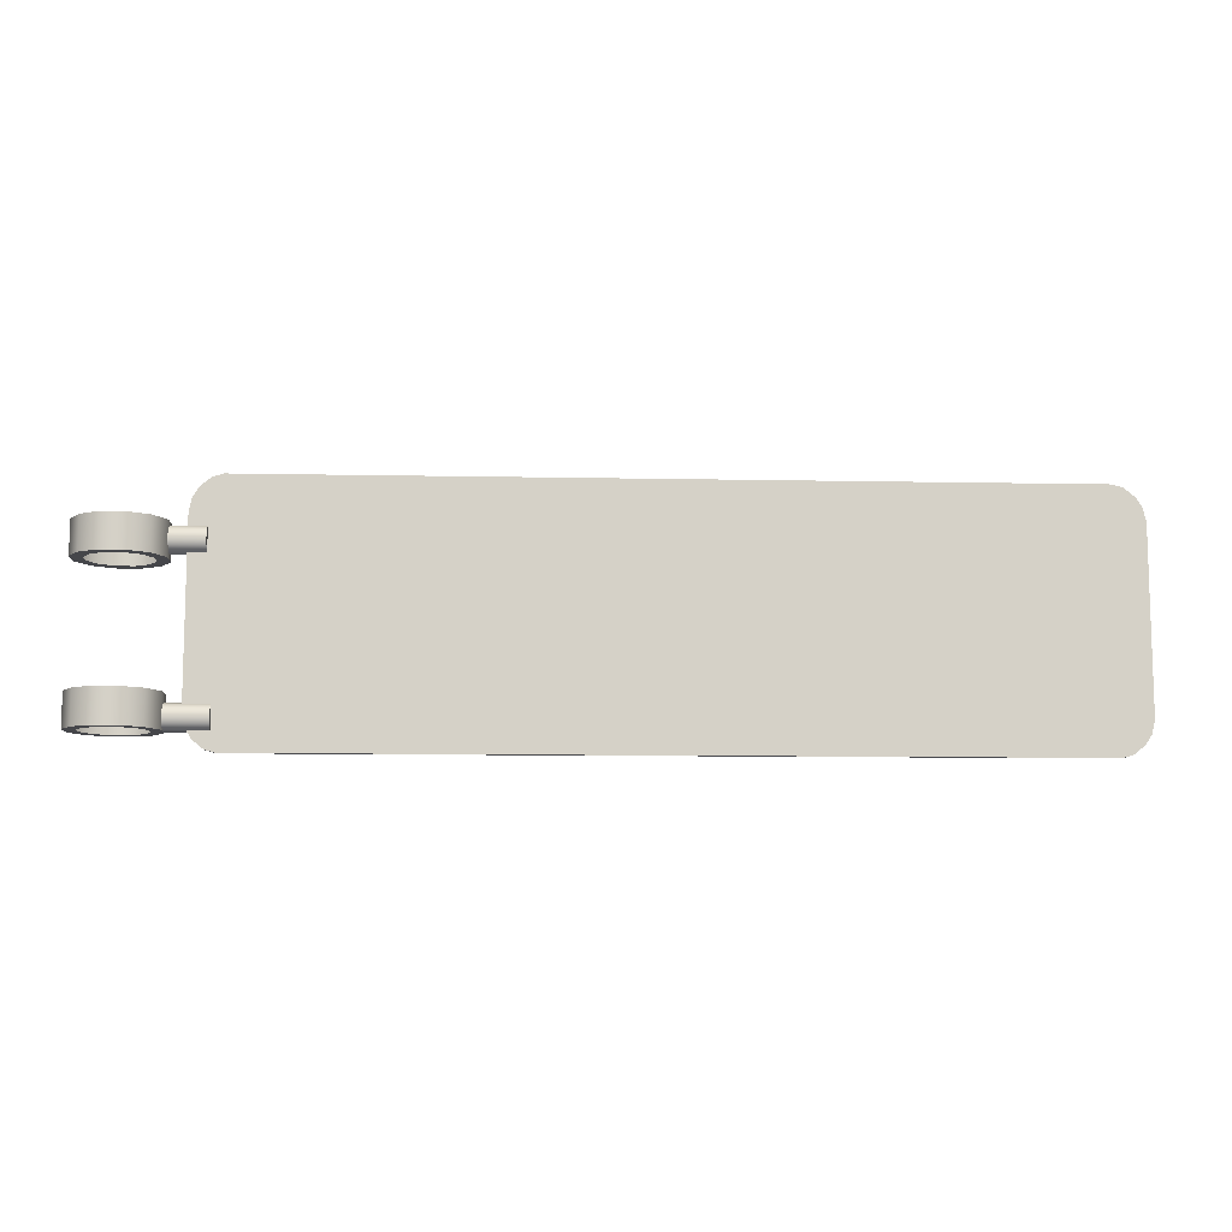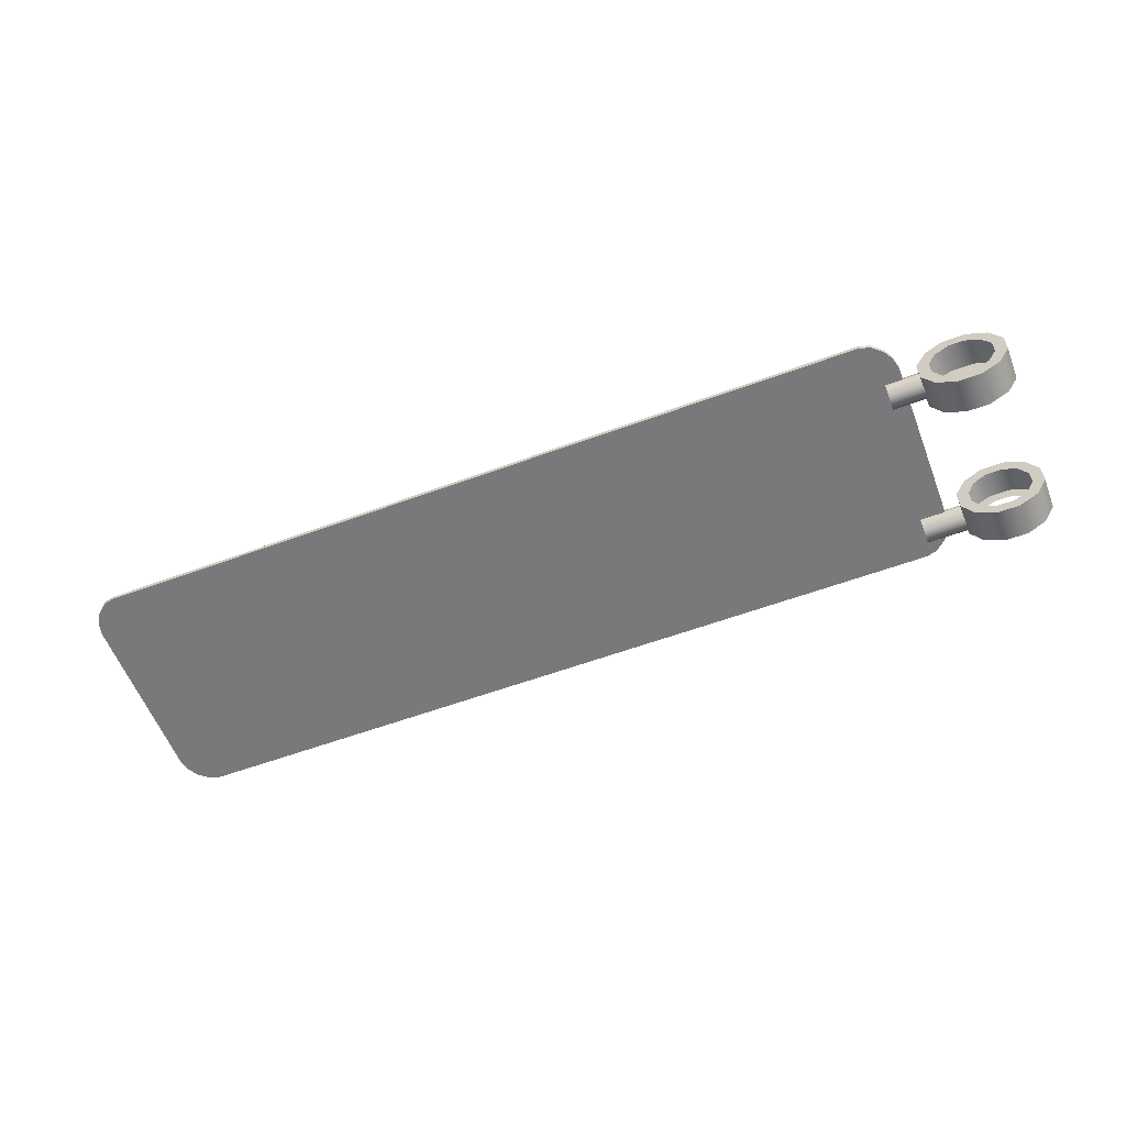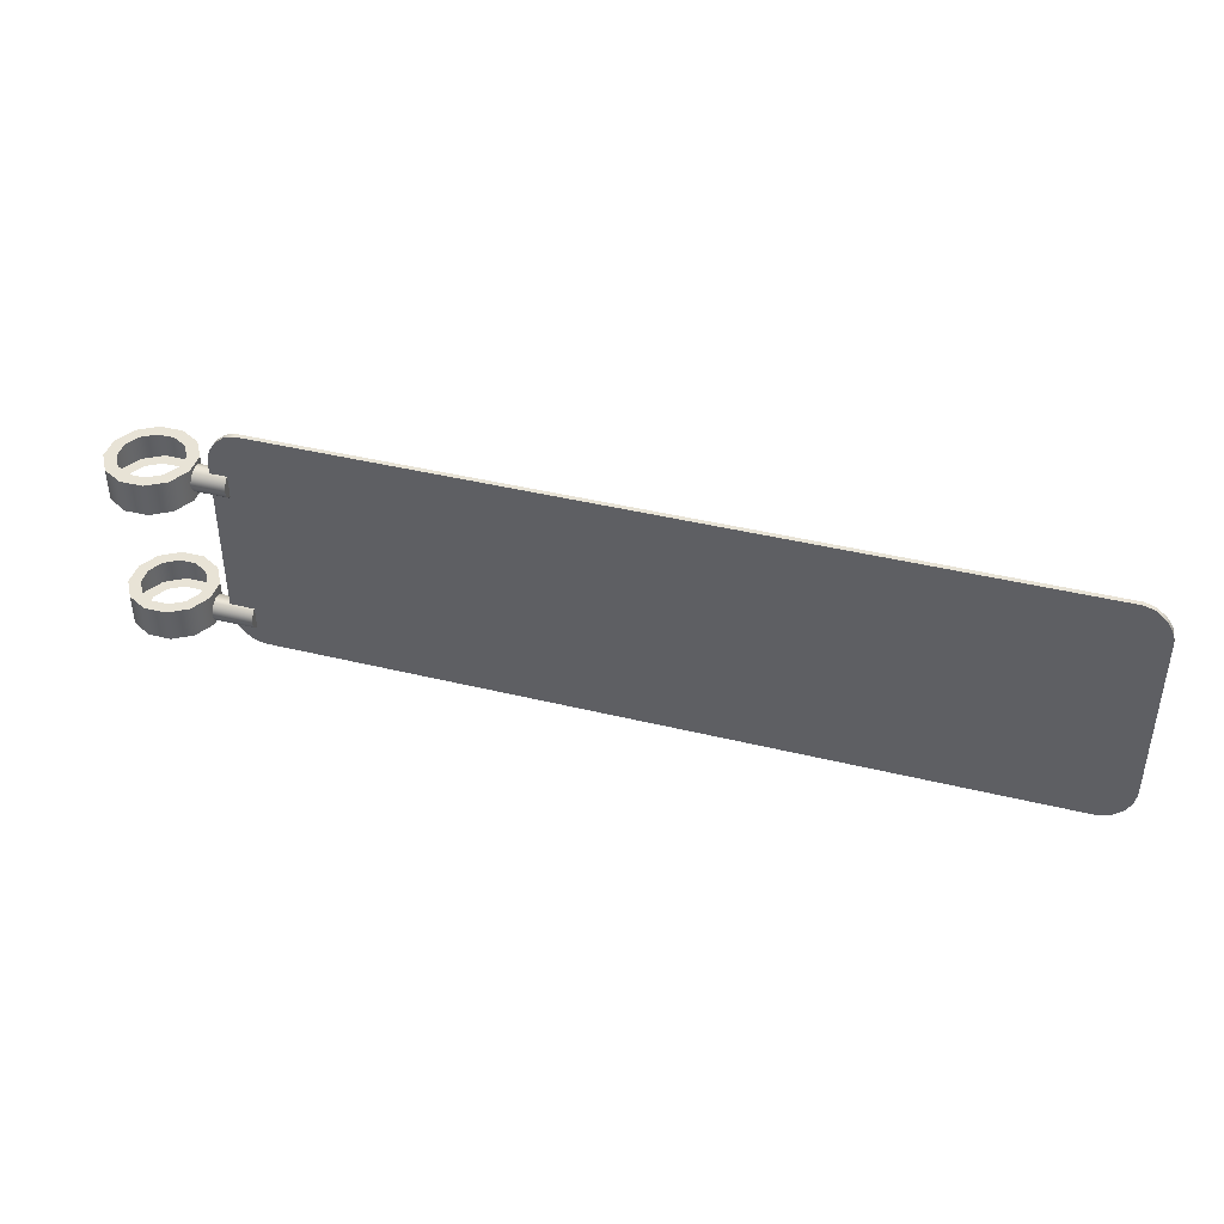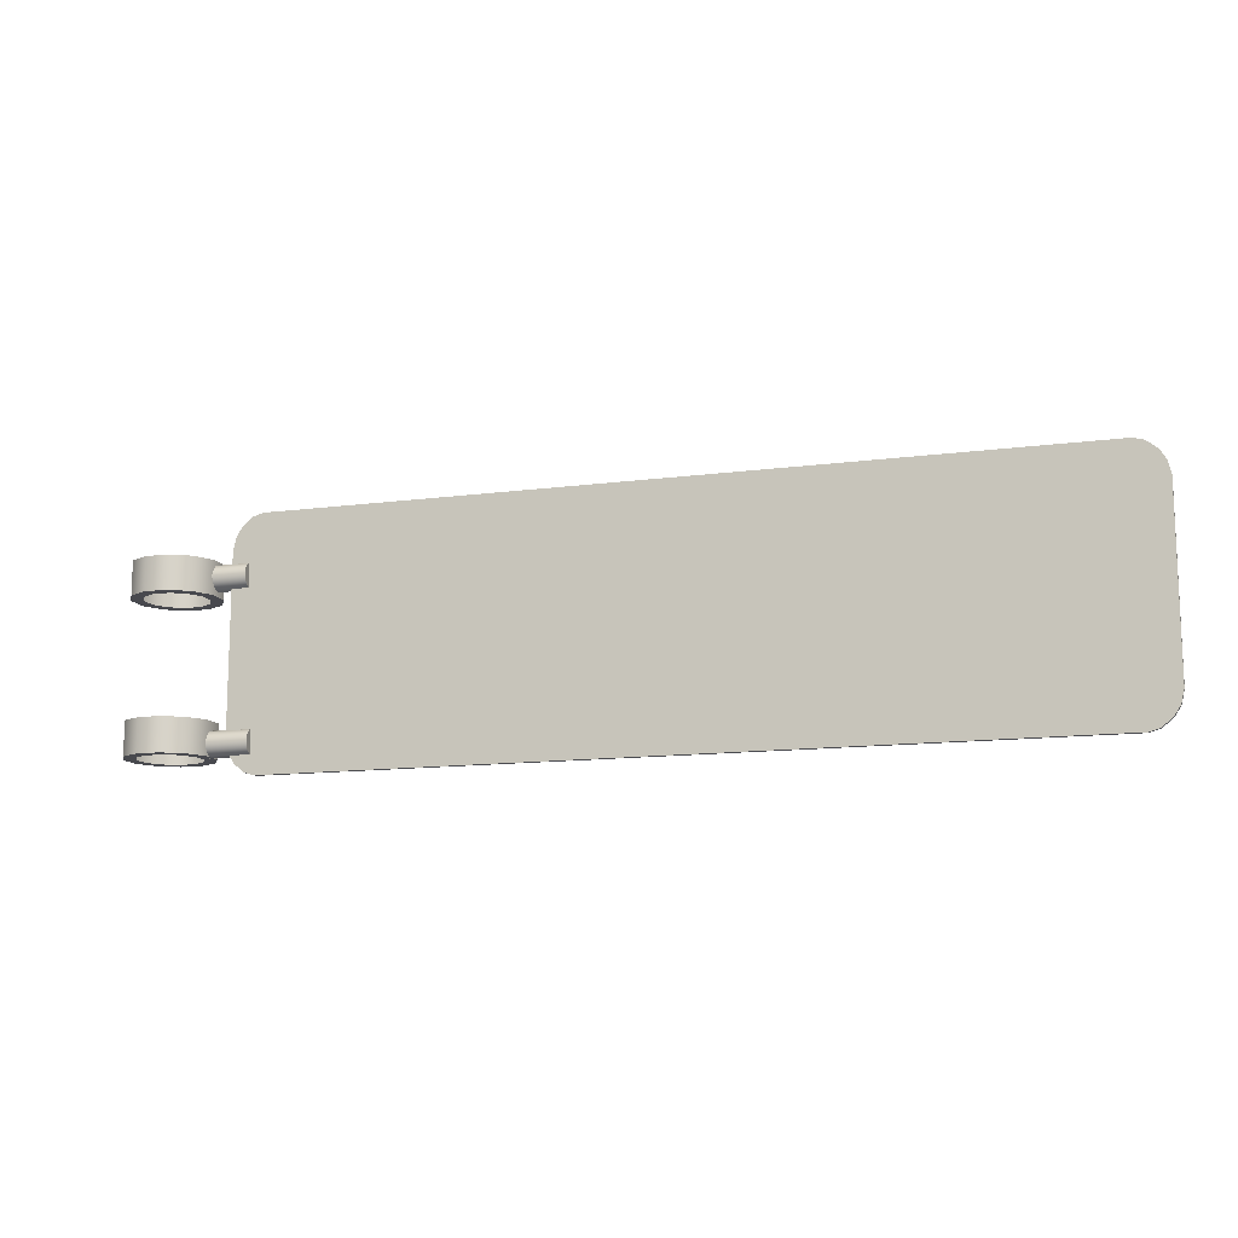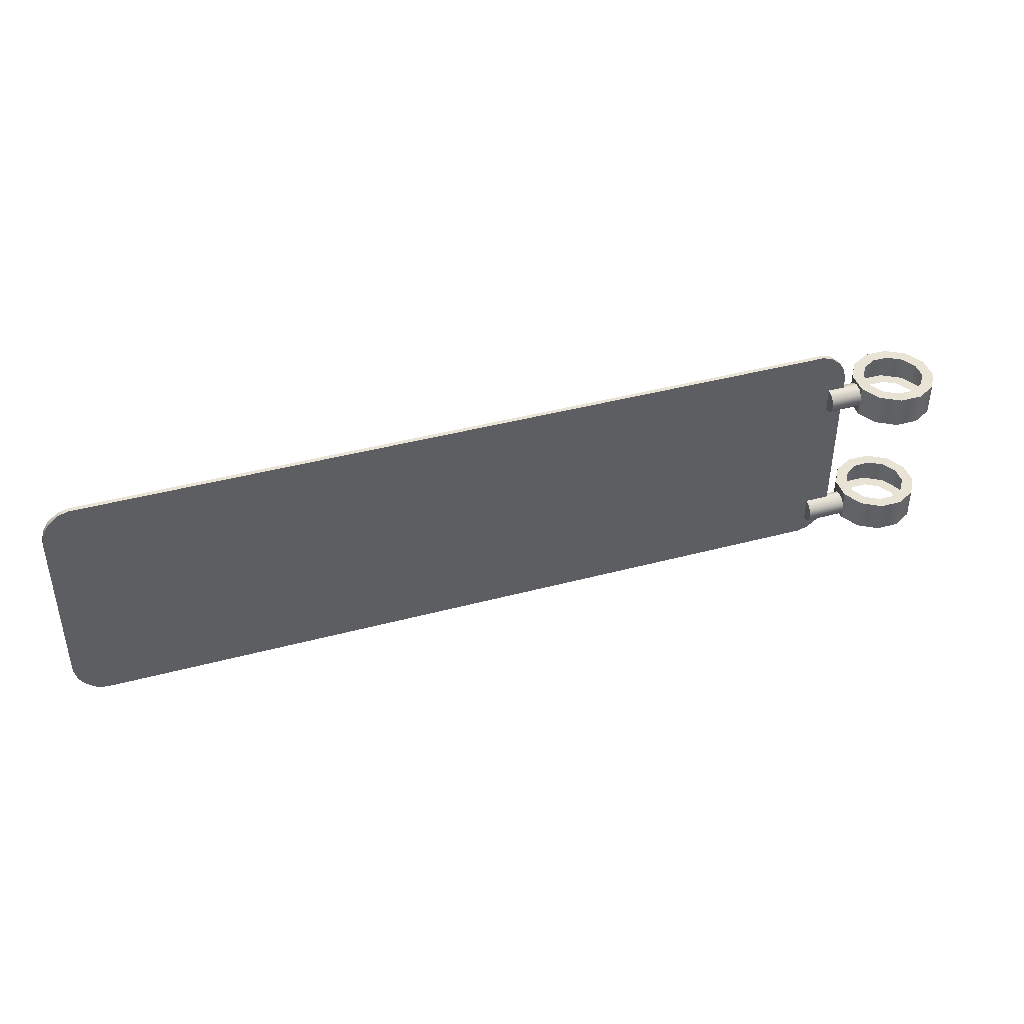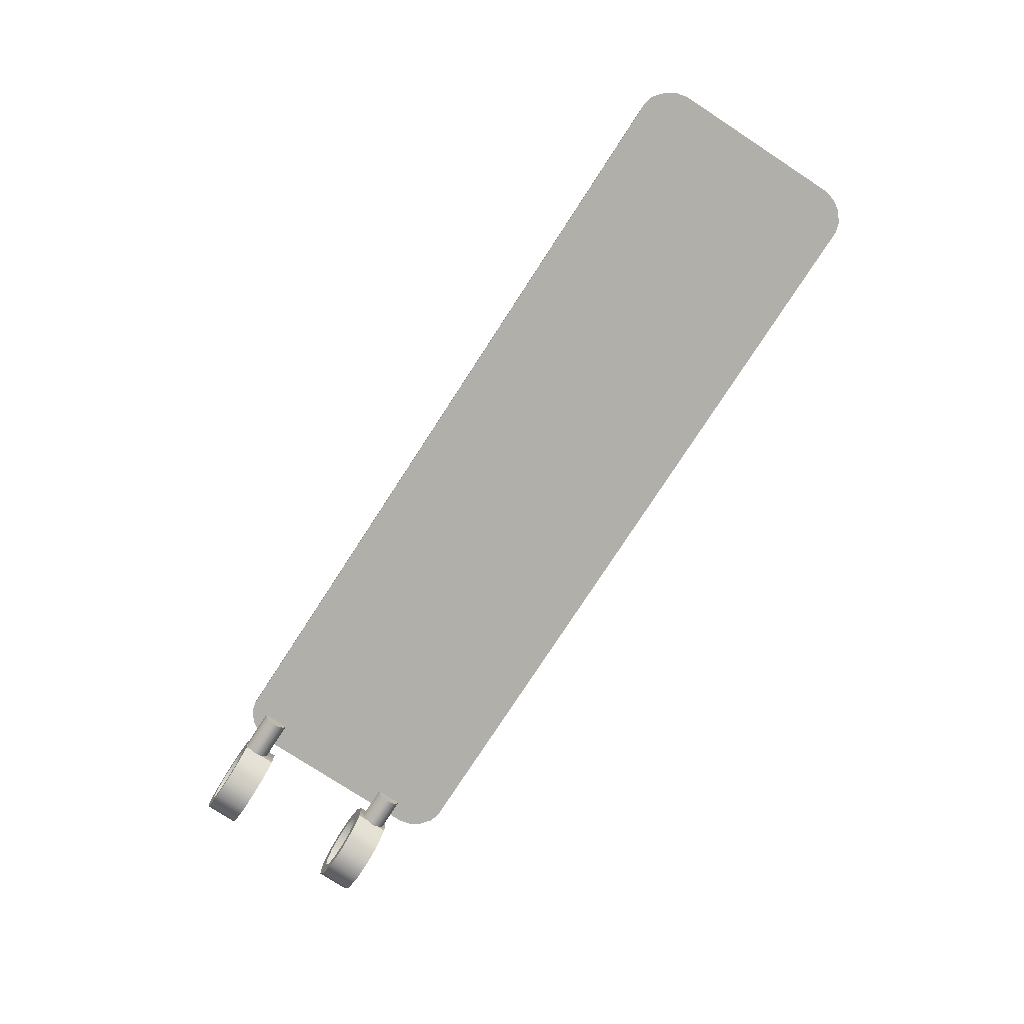
<metadata>
{"format":"obj","ext":"obj","renderer":"f3d","projection":"perspective","resolution":1024,"background":"white","views":[{"elev":-9.9,"azim":-3.0,"up":"+Y"},{"elev":-57.9,"azim":-159.1,"up":"+Z"},{"elev":41.8,"azim":16.4,"up":"+Y"},{"elev":-12.6,"azim":17.2,"up":"+Y"},{"elev":42.0,"azim":162.2,"up":"+Y"},{"elev":-78.0,"azim":56.9,"up":"+Z"}]}
</metadata>
<code>
g default
v 150.8 2.549 0
v 9.654 2.549 0
v 150.8 32.12 0
v 9.654 32.12 0
v 14.66 37.79 0
v 14.66 -3.123 0
v 147.5 37.29 0
v 147.5 -2.62 0
v 149.2 35.85 0
v 149.2 -1.184 0
v 11.18 35.85 0
v 11.18 -1.184 0
v 10.17 34.27 0
v 10.17 0.3952 0
v 12.92 37.29 0
v 12.92 -2.62 0
v 145.8 37.79 0
v 145.8 -3.123 0
v 150.3 34.27 0
v 150.3 0.3952 0
v 150.3 34.27 0.7432
v 150.3 0.3952 0.7432
v 150.8 2.549 0.7432
v 150.8 32.12 0.7432
v 12.92 37.29 0.7432
v 12.92 -2.62 0.7432
v 14.66 -3.123 0.7432
v 14.66 37.79 0.7432
v 145.8 37.79 0.7432
v 145.8 -3.123 0.7432
v 147.5 -2.62 0.7432
v 147.5 37.29 0.7432
v 149.2 -1.184 0.7432
v 149.2 35.85 0.7432
v 10.17 34.27 0.7432
v 10.17 0.3952 0.7432
v 11.18 -1.184 0.7432
v 11.18 35.85 0.7432
v 9.654 32.12 0.7432
v 9.654 2.549 0.7432
v 5.297 29.53 -0.03659
v 5.297 29.32 -0.816
v 5.297 26.41 -0.03659
v 5.297 26.62 0.7428
v 5.297 28.75 -1.387
v 5.297 27.19 1.313
v 5.297 27.97 -1.595
v 5.297 27.97 1.522
v 5.297 27.19 -1.387
v 5.297 28.75 1.313
v 5.297 29.32 0.7428
v 5.297 26.62 -0.816
v 6.701 26.41 -0.03659
v 12.54 27.97 -0.03648
v 5.719 29.05 1.826
v 5.719 27.97 2.115
v 12.54 27.97 2.115
v 12.54 29.05 1.826
v 5.719 26.11 -1.112
v 5.719 26.9 -1.9
v 12.54 26.9 -1.9
v 12.54 26.11 -1.112
v 5.719 30.13 -0.03659
v 5.719 29.84 1.039
v 12.54 29.84 1.039
v 12.54 30.13 -0.03659
v 5.719 25.82 -0.03659
v 12.54 25.82 -0.03659
v 5.719 26.11 1.039
v 12.54 26.11 1.039
v 5.719 27.97 -2.188
v 12.54 27.97 -2.188
v 5.719 26.9 1.826
v 12.54 26.9 1.826
v 5.719 29.05 -1.9
v 5.719 29.84 -1.112
v 12.54 29.84 -1.112
v 12.54 29.05 -1.9
v 6.701 29.05 -1.9
v 6.701 29.84 -1.112
v 6.701 26.9 1.826
v 6.701 26.11 1.039
v 6.701 30.13 -0.03659
v 6.701 27.97 2.115
v 6.701 27.97 -2.188
v 6.701 29.05 1.826
v 6.701 25.82 -0.03659
v 6.701 26.11 -1.112
v 6.701 26.9 -1.9
v 6.701 29.84 1.039
v 6.701 26.62 -0.8168
v 6.701 26.62 0.7436
v 6.701 28.75 1.313
v 6.701 29.29 0.7749
v 6.701 27.16 -1.354
v 6.701 27.97 1.522
v 6.701 27.93 -1.584
v 6.701 27.19 1.313
v 6.701 29.52 0.007202
v 6.701 28.71 -1.398
v 6.701 29.29 -0.8481
v -7.028 0 1.883
v -7.028 0 -1.883
v -7.028 5.555 1.883
v -5.146 5.555 5.145
v -5.146 0 5.145
v -1.884 5.555 7.029
v -1.884 0 7.029
v 1.884 5.555 7.029
v 1.361 5.555 -5.08
v -1.361 5.555 -5.08
v -3.718 5.555 -3.719
v -5.08 5.555 -1.361
v -5.08 5.555 1.361
v -3.718 5.555 3.719
v -1.361 5.555 5.08
v 3.718 5.555 -3.719
v 1.361 5.555 5.08
v 3.718 5.555 3.719
v 5.08 5.555 1.361
v 5.08 5.555 -1.361
v -1.361 0 -5.08
v 1.361 0 -5.08
v 5.146 5.555 5.145
v 1.884 0 7.029
v -3.718 0 -3.719
v -5.08 0 -1.361
v -5.08 0 1.361
v -3.718 0 3.719
v -5.146 0 -5.145
v -1.361 0 5.08
v -7.028 5.555 -1.883
v 1.361 0 5.08
v 3.718 0 3.719
v 5.08 0 1.361
v 5.08 0 -1.361
v 3.718 0 -3.719
v 7.028 5.555 1.883
v 7.028 5.555 -1.883
v 7.028 0 -1.883
v 7.028 0 1.883
v 5.146 5.555 -5.145
v 5.146 0 -5.145
v 5.146 0 5.145
v 1.884 5.555 -7.029
v 1.884 0 -7.029
v -1.884 5.555 -7.029
v -1.884 0 -7.029
v -5.146 5.555 -5.145
v 5.297 0.4644 -0.03659
v 5.297 0.6741 -0.816
v 5.297 3.583 -0.03659
v 5.297 3.376 0.7428
v 5.297 1.245 -1.387
v 5.297 2.805 1.313
v 5.297 2.025 -1.595
v 5.297 2.025 1.522
v 5.297 2.805 -1.387
v 5.297 1.245 1.313
v 5.297 0.6741 0.7428
v 5.297 3.376 -0.816
v 6.701 3.583 -0.03659
v 13.81 2.024 -0.03648
v 6.991 0.9475 1.826
v 6.991 2.022 2.115
v 13.81 2.022 2.115
v 13.81 0.9475 1.826
v 6.991 3.885 -1.112
v 6.991 3.097 -1.9
v 13.81 3.097 -1.9
v 13.81 3.885 -1.112
v 6.991 -0.13 -0.03659
v 6.991 0.1592 1.039
v 13.81 0.1592 1.039
v 13.81 -0.13 -0.03659
v 6.991 4.175 -0.03659
v 13.81 4.175 -0.03659
v 6.991 3.885 1.039
v 13.81 3.885 1.039
v 6.991 2.022 -2.188
v 13.81 2.022 -2.188
v 6.991 3.097 1.826
v 13.81 3.097 1.826
v 6.991 0.9475 -1.9
v 6.991 0.1592 -1.112
v 13.81 0.1592 -1.112
v 13.81 0.9475 -1.9
v 6.701 0.9475 -1.9
v 6.701 0.1592 -1.112
v 6.701 3.097 1.826
v 6.701 3.885 1.039
v 6.701 -0.13 -0.03659
v 6.701 2.022 2.115
v 6.701 2.022 -2.188
v 6.701 0.9475 1.826
v 6.701 4.175 -0.03659
v 6.701 3.885 -1.112
v 6.701 3.097 -1.9
v 6.701 0.1592 1.039
v 6.701 3.373 -0.8168
v 6.701 3.373 0.7436
v 6.701 1.245 1.313
v 6.701 0.7059 0.7749
v 6.701 2.837 -1.354
v 6.701 2.022 1.522
v 6.701 2.067 -1.584
v 6.701 2.805 1.313
v 6.701 0.4777 0.007202
v 6.701 1.29 -1.398
v 6.701 0.7059 -0.8481
v -7.028 25.02 1.883
v -7.028 25.02 -1.883
v -7.028 30.58 1.883
v -5.146 30.58 5.145
v -5.146 25.02 5.145
v -1.884 30.58 7.029
v -1.884 25.02 7.029
v 1.884 30.58 7.029
v 1.361 30.58 -5.08
v -1.361 30.58 -5.08
v -3.718 30.58 -3.719
v -5.08 30.58 -1.361
v -5.08 30.58 1.361
v -3.718 30.58 3.719
v -1.361 30.58 5.08
v 3.718 30.58 -3.719
v 1.361 30.58 5.08
v 3.718 30.58 3.719
v 5.08 30.58 1.361
v 5.08 30.58 -1.361
v -1.361 25.02 -5.08
v 1.361 25.02 -5.08
v 5.146 30.58 5.145
v 1.884 25.02 7.029
v -3.718 25.02 -3.719
v -5.08 25.02 -1.361
v -5.08 25.02 1.361
v -3.718 25.02 3.719
v -5.146 25.02 -5.145
v -1.361 25.02 5.08
v -7.028 30.58 -1.883
v 1.361 25.02 5.08
v 3.718 25.02 3.719
v 5.08 25.02 1.361
v 5.08 25.02 -1.361
v 3.718 25.02 -3.719
v 7.028 30.58 1.883
v 7.028 30.58 -1.883
v 7.028 25.02 -1.883
v 7.028 25.02 1.883
v 5.146 30.58 -5.145
v 5.146 25.02 -5.145
v 5.146 25.02 5.145
v 1.884 30.58 -7.029
v 1.884 25.02 -7.029
v -1.884 30.58 -7.029
v -1.884 25.02 -7.029
v -5.146 30.58 -5.145
g Sign_St_Charles
f 21 22 23 24
f 25 26 27 28
f 29 30 31 32
f 32 31 33 34
f 35 36 37 38
f 39 40 36 35
f 38 37 26 25
f 27 30 29 28
f 34 33 22 21
f 19 3 1 20
f 15 5 6 16
f 17 7 8 18
f 7 9 10 8
f 13 11 12 14
f 4 13 14 2
f 11 15 16 12
f 6 5 17 18
f 9 19 20 10
f 20 1 23 22
f 1 3 24 23
f 3 19 21 24
f 16 6 27 26
f 5 15 25 28
f 18 8 31 30
f 7 17 29 32
f 8 10 33 31
f 9 7 32 34
f 14 12 37 36
f 11 13 35 38
f 4 2 40 39
f 2 14 36 40
f 13 4 39 35
f 12 16 26 37
f 15 11 38 25
f 6 18 30 27
f 17 5 28 29
f 10 20 22 33
f 19 9 34 21
f 55 56 57 58
f 59 60 61 62
f 63 64 65 66
f 67 59 62 68
f 64 55 58 65
f 69 67 68 70
f 60 71 72 61
f 73 69 70 74
f 75 76 77 78
f 56 73 74 57
f 76 63 66 77
f 71 75 78 72
f 57 74 54
f 57 54 58
f 66 65 54
f 65 58 54
f 66 54 77
f 77 54 78
f 78 54 72
f 72 54 61
f 62 54 68
f 62 61 54
f 70 68 54
f 70 54 74
f 50 93 94 51
f 52 49 95 91
f 48 96 93 50
f 49 47 97 95
f 91 53 43 52
f 98 96 48 46
f 51 94 99 41
f 47 45 100 97
f 46 44 92 98
f 101 100 45 42
f 53 92 44 43
f 99 101 42 41
f 83 80 101 99
f 87 53 91 88
f 85 97 100 79
f 84 96 98 81
f 90 83 99 94
f 88 91 95 89
f 82 81 98 92
f 79 100 101 80
f 90 94 93 86
f 87 82 92 53
f 89 95 97 85
f 84 86 93 96
f 130 103 132 149
f 105 115 114 104
f 124 138 120 119
f 124 119 118 109
f 148 130 149 147
f 105 107 116 115
f 132 104 114 113
f 109 118 116 107
f 138 139 121 120
f 147 145 146 148
f 142 117 121 139
f 149 132 113 112
f 149 112 111 147
f 142 145 110 117
f 140 143 142 139
f 147 111 110 145
f 141 140 139 138
f 144 141 138 124
f 125 144 124 109
f 125 109 107 108
f 106 108 107 105
f 145 142 143 146
f 102 106 105 104
f 103 102 104 132
f 102 103 127 128
f 140 141 135 136
f 143 140 136 137
f 106 102 128 129
f 130 126 127 103
f 106 129 131 108
f 144 134 135 141
f 143 137 123 146
f 125 108 131 133
f 144 125 133 134
f 130 148 122 126
f 148 146 123 122
f 164 167 166 165
f 168 171 170 169
f 172 175 174 173
f 176 177 171 168
f 173 174 167 164
f 178 179 177 176
f 169 170 181 180
f 182 183 179 178
f 184 187 186 185
f 165 166 183 182
f 185 186 175 172
f 180 181 187 184
f 166 163 183
f 166 167 163
f 175 163 174
f 174 163 167
f 175 186 163
f 186 187 163
f 187 181 163
f 181 170 163
f 171 177 163
f 171 163 170
f 179 163 177
f 179 183 163
f 159 160 203 202
f 161 200 204 158
f 157 159 202 205
f 158 204 206 156
f 162 200 161 152
f 205 207 155 157
f 160 150 208 203
f 156 206 209 154
f 155 207 201 153
f 209 210 151 154
f 201 162 152 153
f 210 208 150 151
f 192 208 210 189
f 196 197 200 162
f 194 188 209 206
f 193 190 207 205
f 199 203 208 192
f 197 198 204 200
f 191 201 207 190
f 188 189 210 209
f 199 195 202 203
f 196 162 201 191
f 198 194 206 204
f 193 205 202 195
f 239 212 241 258
f 214 224 223 213
f 233 247 229 228
f 233 228 227 218
f 257 239 258 256
f 214 216 225 224
f 241 213 223 222
f 218 227 225 216
f 247 248 230 229
f 256 254 255 257
f 251 226 230 248
f 258 241 222 221
f 258 221 220 256
f 251 254 219 226
f 249 252 251 248
f 256 220 219 254
f 250 249 248 247
f 253 250 247 233
f 234 253 233 218
f 234 218 216 217
f 215 217 216 214
f 254 251 252 255
f 211 215 214 213
f 212 211 213 241
f 211 212 236 237
f 249 250 244 245
f 252 249 245 246
f 215 211 237 238
f 239 235 236 212
f 215 238 240 217
f 253 243 244 250
f 252 246 232 255
f 234 217 240 242
f 253 234 242 243
f 239 257 231 235
f 257 255 232 231

</code>
